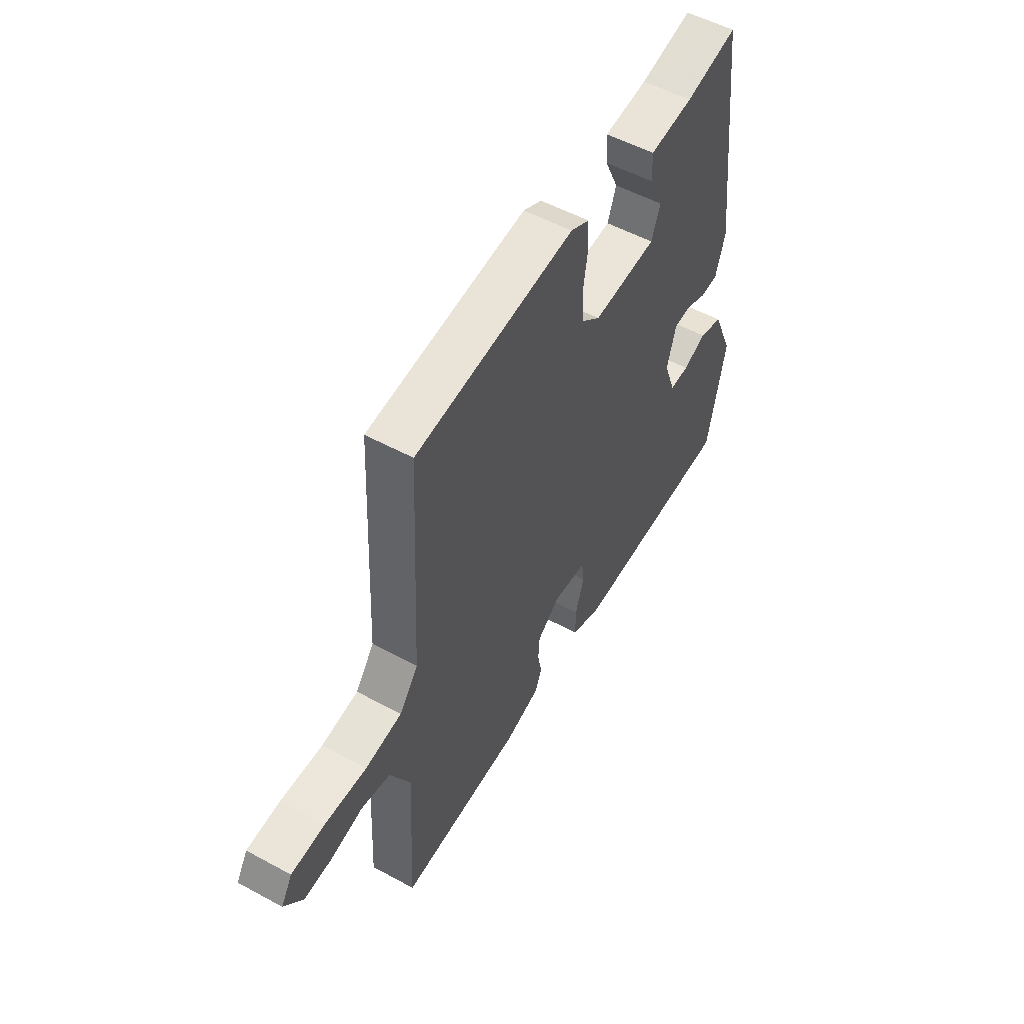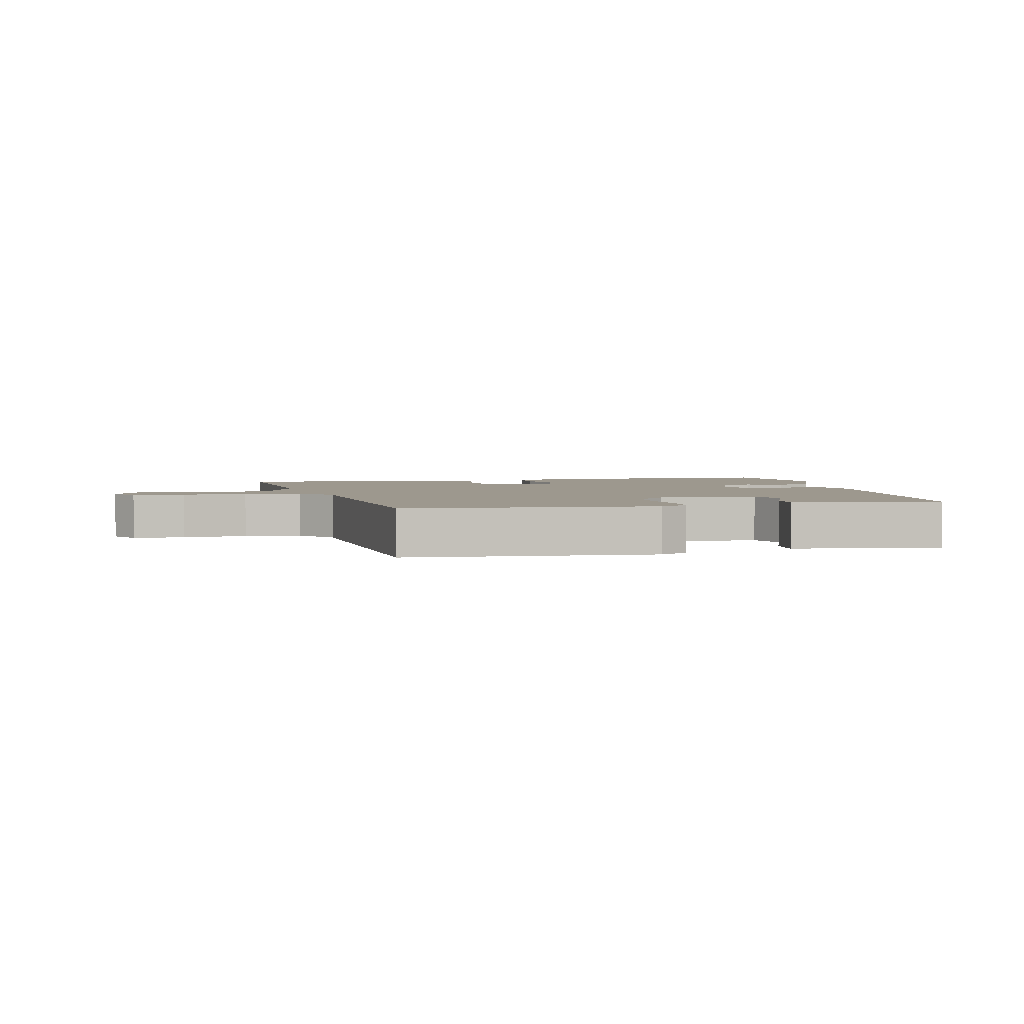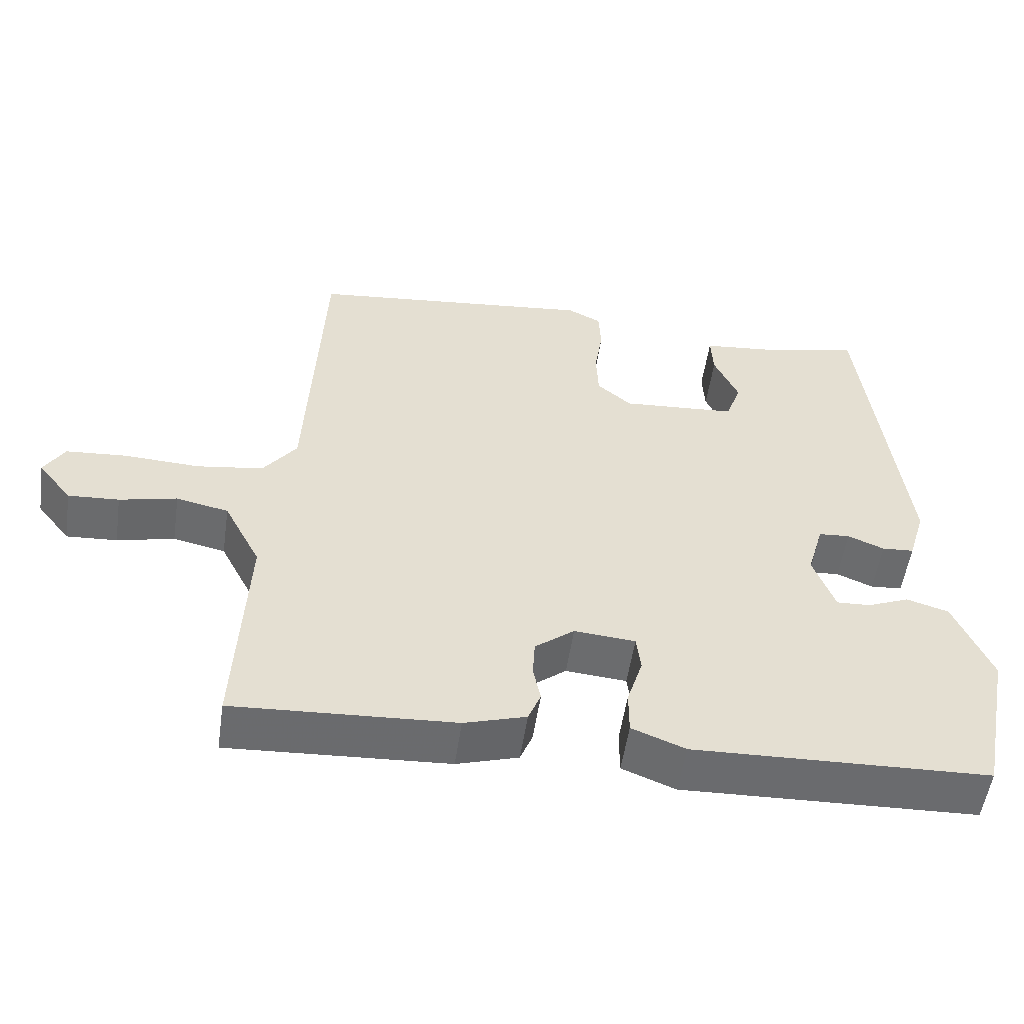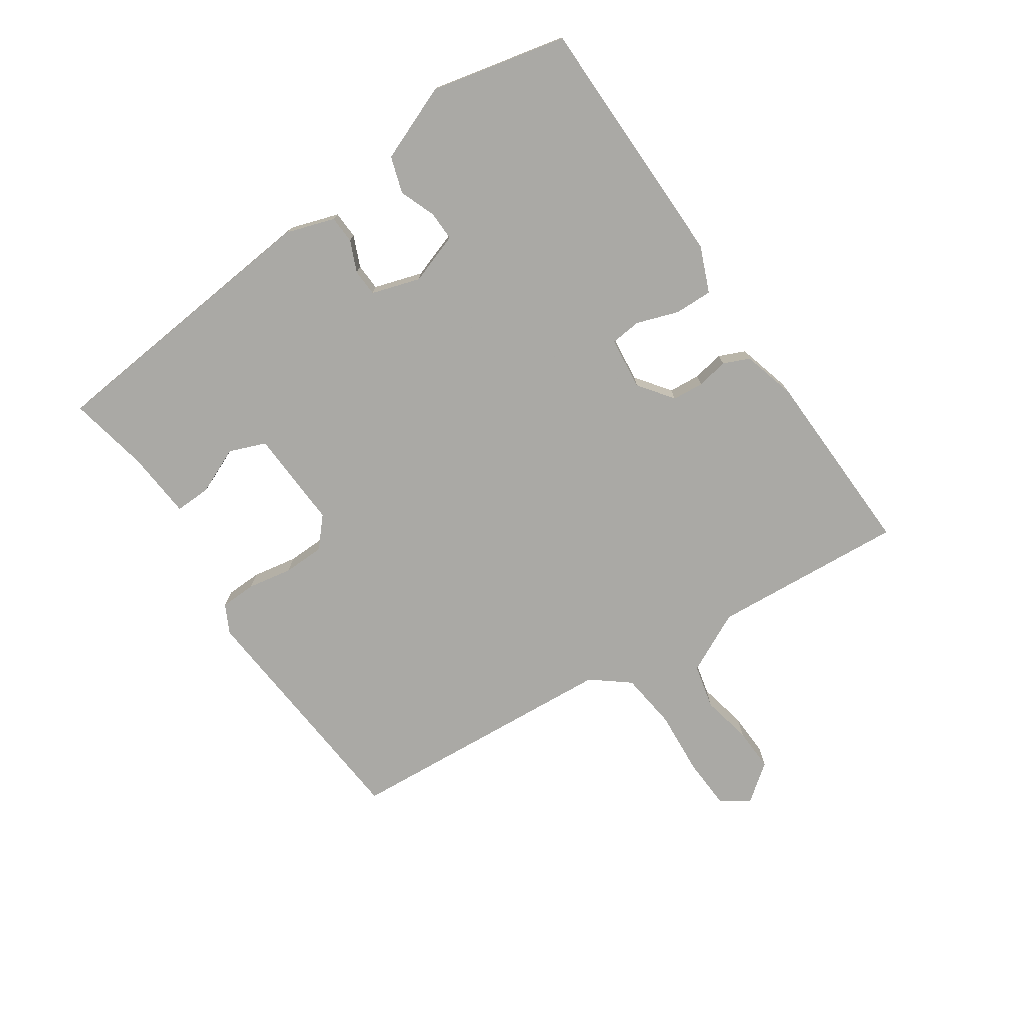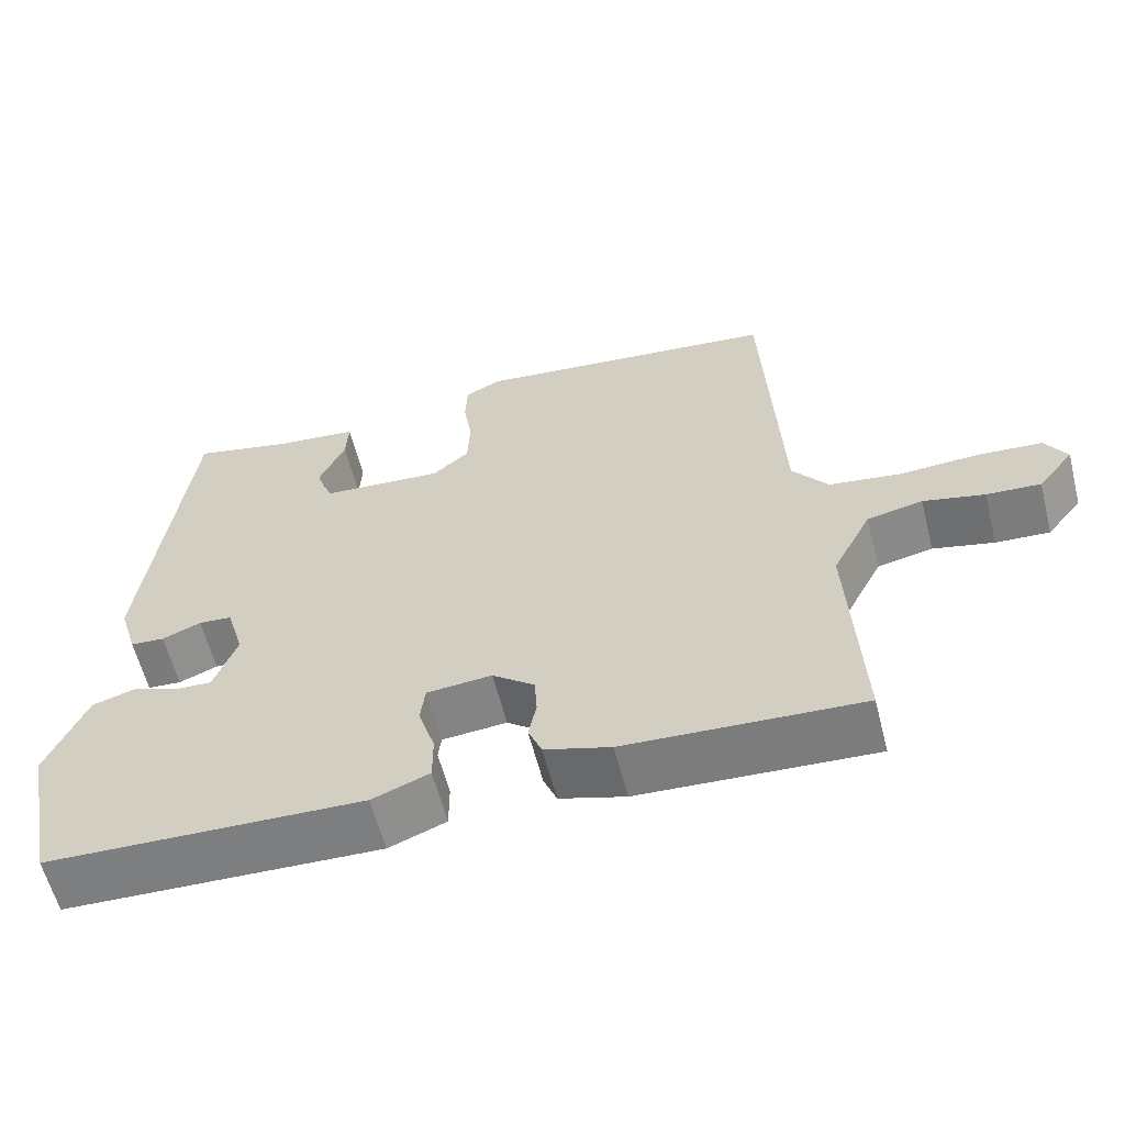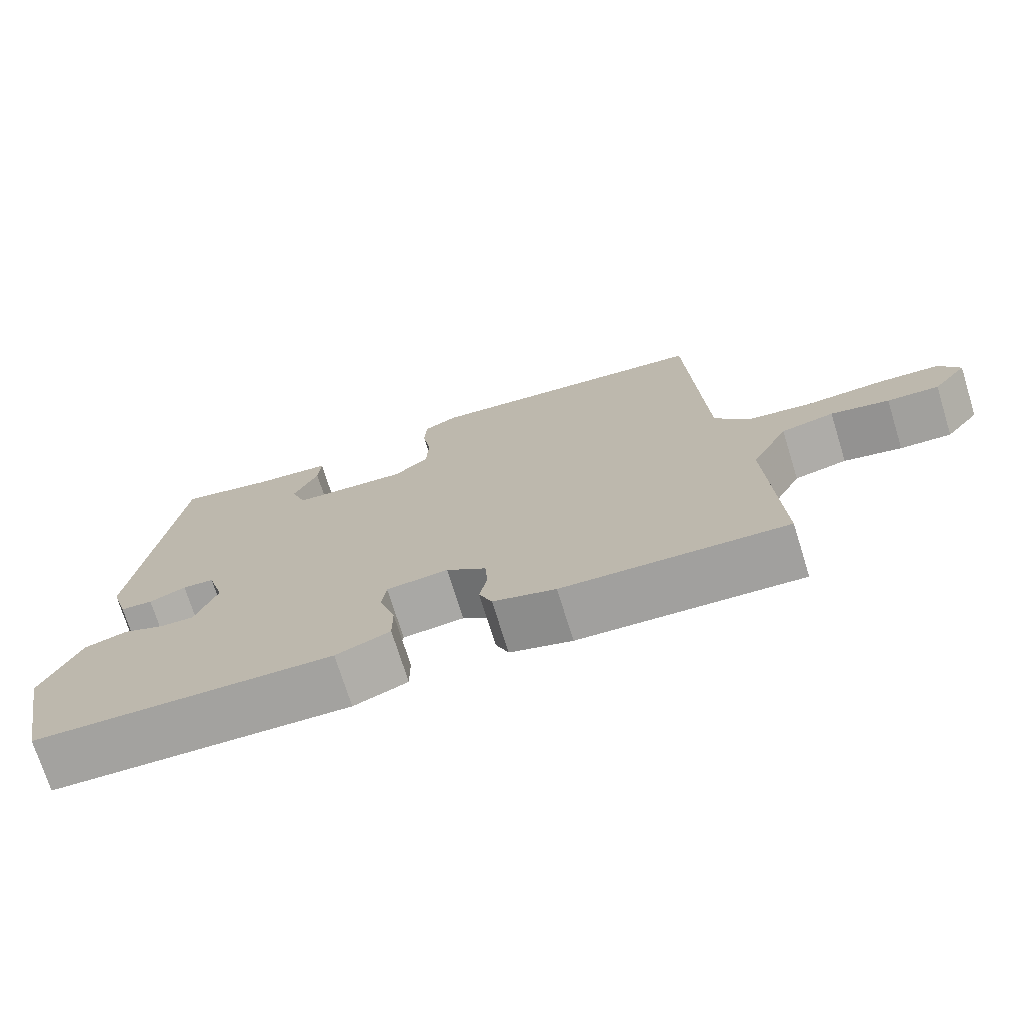
<metadata>
{"format":"obj","ext":"obj","renderer":"f3d","projection":"perspective","resolution":1024,"background":"white","views":[{"elev":53.5,"azim":-59.9,"up":"+Z"},{"elev":3.2,"azim":-14.6,"up":"+Y"},{"elev":-53.5,"azim":-8.3,"up":"+Z"},{"elev":-75.3,"azim":122.8,"up":"+Y"},{"elev":-60.0,"azim":-165.7,"up":"+Z"},{"elev":-73.2,"azim":-162.7,"up":"+Z"}]}
</metadata>
<code>
v 0.478 0.07 -0.491
v 0.08 0.07 -0.504
v 0.008 0.07 -0.476
v 0.008 0.07 -0.417
v 0.029 0.07 -0.351
v 0.023 0.07 -0.303
v -0.059 0.07 -0.296
v -0.112 0.07 -0.337
v -0.115 0.07 -0.386
v -0.105 0.07 -0.435
v -0.122 0.07 -0.476
v -0.205 0.07 -0.501
v -0.501 0.07 -0.517
v -0.486 0.07 -0.216
v -0.535 0.07 -0.122
v -0.605 0.07 -0.107
v -0.682 0.07 -0.125
v -0.75 0.07 -0.129
v -0.795 0.07 -0.073
v -0.768 0.07 -0.028
v -0.687 0.07 -0.022
v -0.586 0.07 -0.027
v -0.497 0.07 -0.014
v -0.452 0.07 0.045
v -0.431 0.07 0.476
v -0.047 0.07 0.517
v -0.002 0.07 0.495
v 0.001 0.07 0.439
v -0.01 0.07 0.369
v -0.007 0.07 0.305
v 0.039 0.07 0.266
v 0.193 0.07 0.277
v 0.214 0.07 0.334
v 0.181 0.07 0.406
v 0.178 0.07 0.462
v 0.283 0.07 0.473
v 0.408 0.07 0.501
v 0.462 0.07 0.048
v 0.439 0.07 -0.028
v 0.396 0.07 -0.031
v 0.347 0.07 -0.011
v 0.305 0.07 -0.014
v 0.283 0.07 -0.09
v 0.312 0.07 -0.169
v 0.358 0.07 -0.167
v 0.414 0.07 -0.144
v 0.471 0.07 -0.161
v 0.521 0.07 -0.278
v 0.478 0 -0.491
v 0.08 0 -0.504
v 0.008 0 -0.476
v 0.008 0 -0.417
v 0.029 0 -0.351
v 0.023 0 -0.303
v -0.059 0 -0.296
v -0.112 0 -0.337
v -0.115 0 -0.386
v -0.105 0 -0.435
v -0.122 0 -0.476
v -0.205 0 -0.501
v -0.501 0 -0.517
v -0.486 0 -0.216
v -0.535 0 -0.122
v -0.605 0 -0.107
v -0.682 0 -0.125
v -0.75 0 -0.129
v -0.795 0 -0.073
v -0.768 0 -0.028
v -0.687 0 -0.022
v -0.586 0 -0.027
v -0.497 0 -0.014
v -0.452 0 0.045
v -0.431 0 0.476
v -0.047 0 0.517
v -0.002 0 0.495
v 0.001 0 0.439
v -0.01 0 0.369
v -0.007 0 0.305
v 0.039 0 0.266
v 0.193 0 0.277
v 0.214 0 0.334
v 0.181 0 0.406
v 0.178 0 0.462
v 0.283 0 0.473
v 0.408 0 0.501
v 0.462 0 0.048
v 0.439 0 -0.028
v 0.396 0 -0.031
v 0.347 0 -0.011
v 0.305 0 -0.014
v 0.283 0 -0.09
v 0.312 0 -0.169
v 0.358 0 -0.167
v 0.414 0 -0.144
v 0.471 0 -0.161
v 0.521 0 -0.278
f 3 4 5
f 2 3 5
f 1 2 5
f 48 1 5
f 47 48 5
f 46 47 5
f 45 46 5
f 44 45 5 6
f 43 44 6 7
f 42 43 7
f 39 40 41
f 38 39 41
f 37 38 41
f 36 37 41
f 36 41 42
f 33 34 35 36
f 32 33 36 42
f 42 7 8
f 32 42 8
f 31 32 8
f 27 28 29
f 26 27 29
f 25 26 29
f 24 25 29
f 23 24 29 30
f 20 21 22
f 19 20 22
f 18 19 22
f 17 18 22
f 16 17 22
f 15 16 22 23
f 30 31 8
f 23 30 8
f 15 23 8
f 14 15 8
f 12 13 14
f 11 12 14
f 10 11 14
f 9 10 14
f 8 9 14
f 53 52 51
f 53 51 50
f 53 50 49
f 53 49 96
f 53 96 95
f 53 95 94
f 53 94 93
f 54 53 93 92
f 55 54 92 91
f 55 91 90
f 89 88 87
f 89 87 86
f 89 86 85
f 89 85 84
f 90 89 84
f 84 83 82 81
f 90 84 81 80
f 56 55 90
f 56 90 80
f 56 80 79
f 77 76 75
f 77 75 74
f 77 74 73
f 77 73 72
f 78 77 72 71
f 70 69 68
f 70 68 67
f 70 67 66
f 70 66 65
f 70 65 64
f 71 70 64 63
f 56 79 78
f 56 78 71
f 56 71 63
f 56 63 62
f 62 61 60
f 62 60 59
f 62 59 58
f 62 58 57
f 62 57 56
f 1 49 50 2
f 2 50 51 3
f 3 51 52 4
f 4 52 53 5
f 5 53 54 6
f 6 54 55 7
f 7 55 56 8
f 8 56 57 9
f 9 57 58 10
f 10 58 59 11
f 11 59 60 12
f 12 60 61 13
f 13 61 62 14
f 14 62 63 15
f 15 63 64 16
f 16 64 65 17
f 17 65 66 18
f 18 66 67 19
f 19 67 68 20
f 20 68 69 21
f 21 69 70 22
f 22 70 71 23
f 23 71 72 24
f 24 72 73 25
f 25 73 74 26
f 26 74 75 27
f 27 75 76 28
f 28 76 77 29
f 29 77 78 30
f 30 78 79 31
f 31 79 80 32
f 32 80 81 33
f 33 81 82 34
f 34 82 83 35
f 35 83 84 36
f 36 84 85 37
f 37 85 86 38
f 38 86 87 39
f 39 87 88 40
f 40 88 89 41
f 41 89 90 42
f 42 90 91 43
f 43 91 92 44
f 44 92 93 45
f 45 93 94 46
f 46 94 95 47
f 47 95 96 48
f 48 96 49 1

</code>
